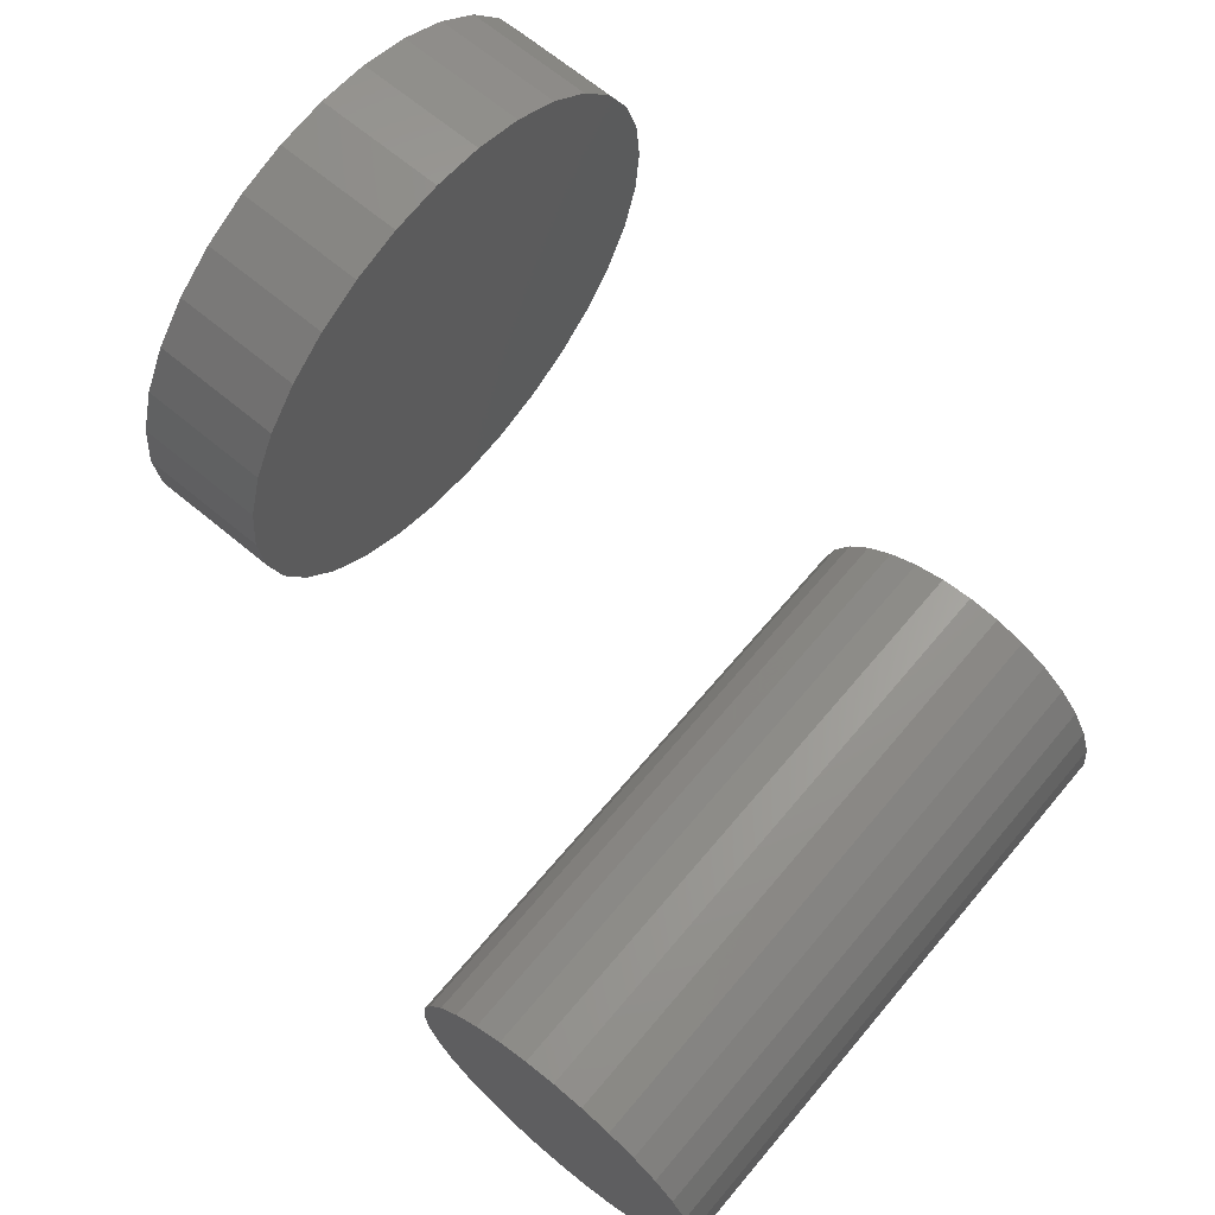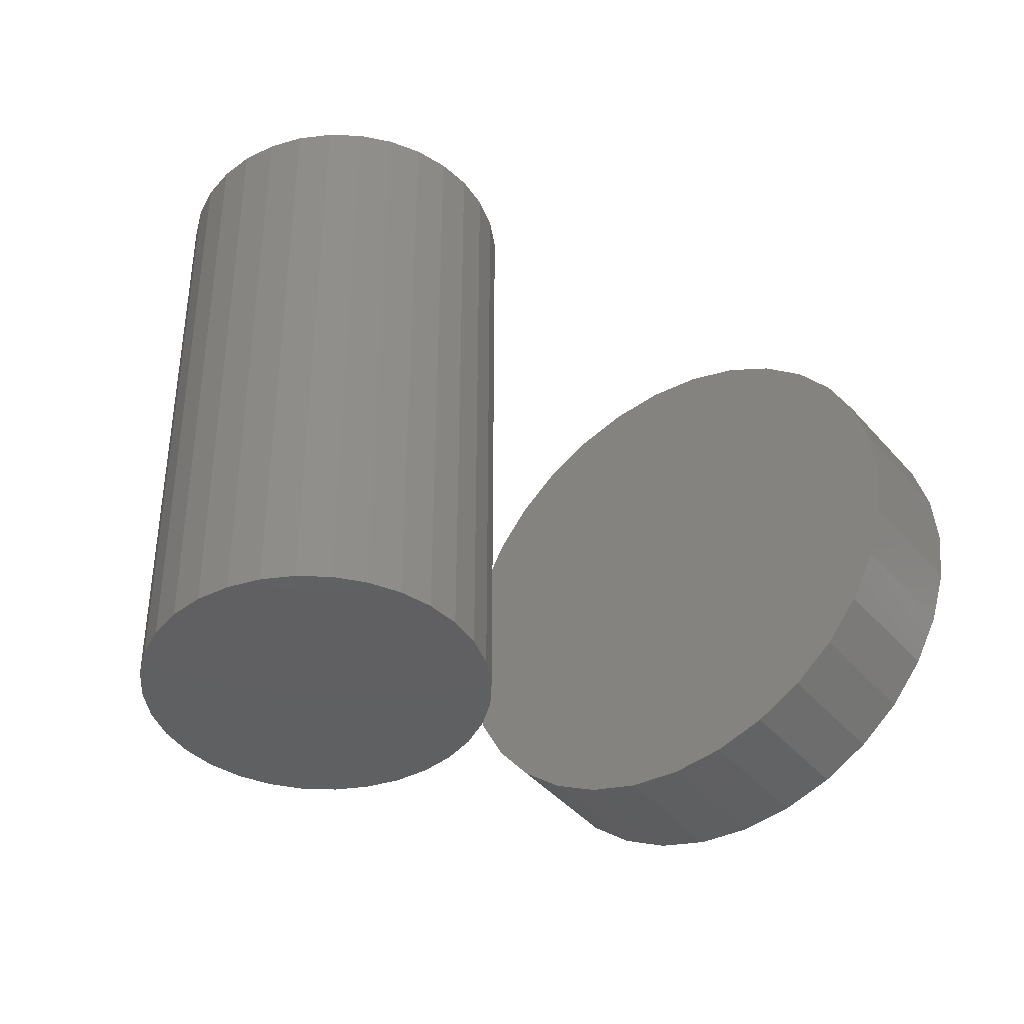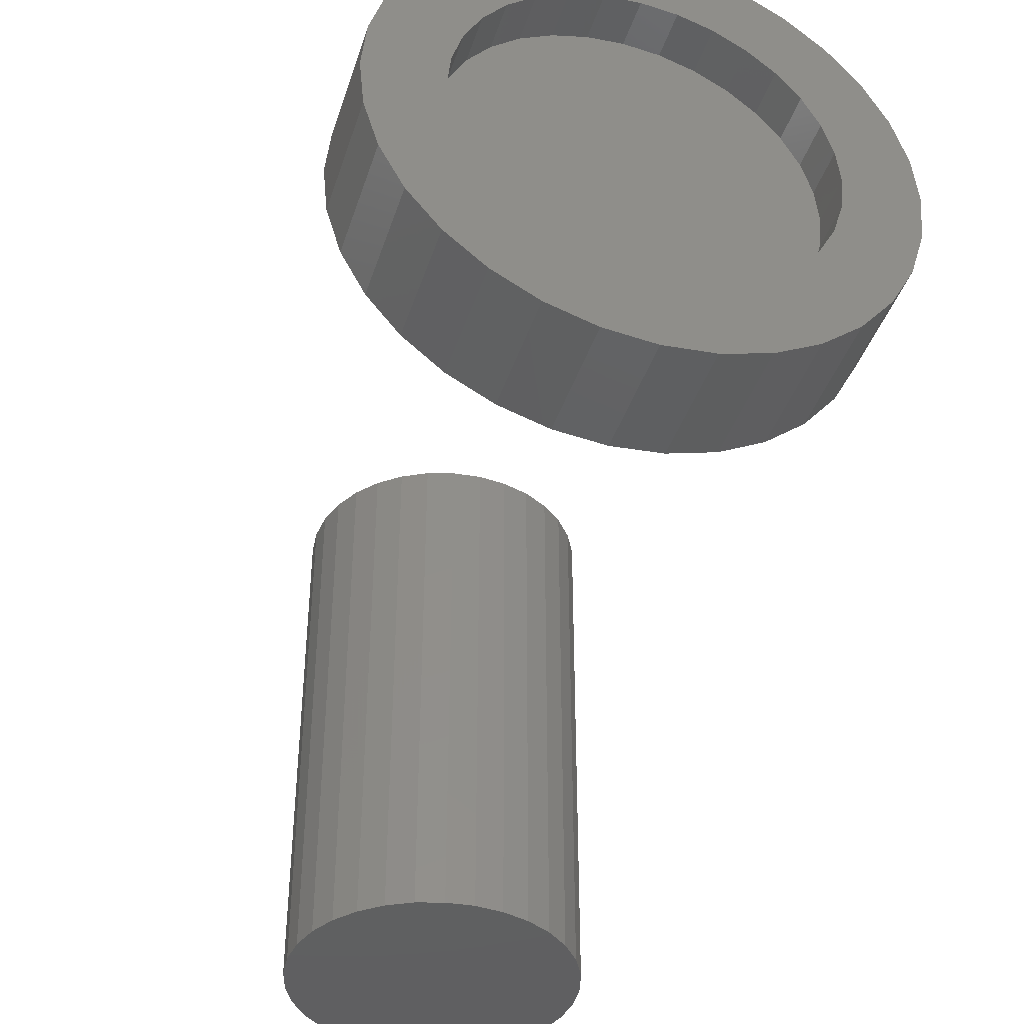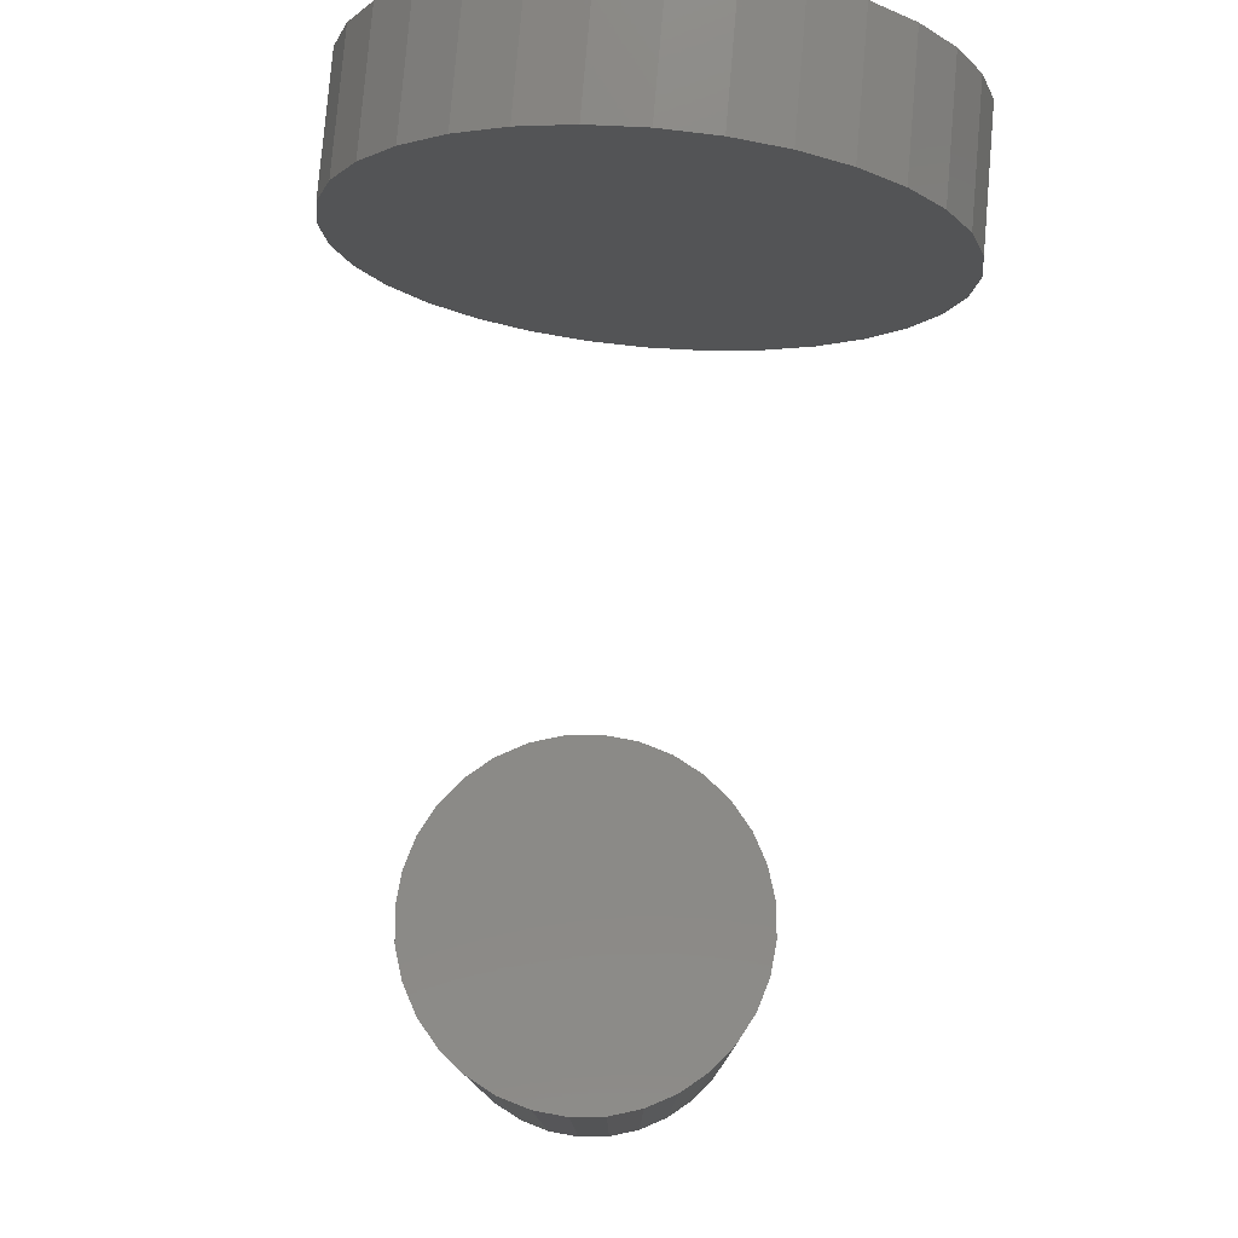
<metadata>
{"format":"stl","ext":"stl","renderer":"f3d","projection":"perspective","resolution":1024,"background":"white","views":[{"elev":66.4,"azim":40.0,"up":"+Z"},{"elev":-41.5,"azim":126.7,"up":"+Y"},{"elev":-40.8,"azim":-107.4,"up":"+Y"},{"elev":78.4,"azim":94.9,"up":"+Y"}]}
</metadata>
<code>
# stl→obj: 256 verts, 500 faces
v -0.625 -0.1813 0.1846
v -0.625 -0.2138 0.1451
v -0.625 -0.339 0.1418
v -0.625 0.1032 0.2412
v -0.625 0.05423 0.2561
v -0.625 0.2653 0.262
v -0.625 0.003289 0.2611
v -0.625 -0.2587 0.262
v -0.625 -0.2025 0.308
v -0.625 -0.1385 0.3423
v -0.625 -0.06899 0.3634
v -0.625 0.003289 0.3705
v -0.625 0.07557 0.3634
v -0.625 0.1451 0.3423
v -0.625 0.2091 0.308
v -0.625 -0.04765 0.2561
v -0.625 -0.09663 0.2412
v -0.625 -0.3048 0.2058
v -0.625 -0.2587 -0.262
v -0.625 -0.3048 -0.2058
v -0.625 -0.1418 -0.2171
v -0.625 -0.09663 -0.2412
v -0.625 -0.04765 -0.2561
v -0.625 0.003289 -0.2611
v -0.625 -0.2025 -0.308
v -0.625 0.2653 -0.262
v -0.625 0.2091 -0.308
v -0.625 0.1451 -0.3423
v -0.625 0.07557 -0.3634
v -0.625 0.003289 -0.3705
v -0.625 -0.06899 -0.3634
v -0.625 -0.1385 -0.3423
v -0.625 0.05423 -0.2561
v -0.625 0.1032 -0.2412
v -0.625 0.1484 -0.2171
v -0.625 0.3113 -0.2058
v -0.625 -0.1418 0.2171
v -0.625 -0.2528 0.05094
v -0.625 -0.3601 0.07228
v -0.625 -0.2379 0.09992
v -0.625 -0.2138 -0.1451
v -0.625 -0.339 -0.1418
v -0.625 -0.2379 -0.09992
v -0.625 -0.3601 -0.07228
v -0.625 -0.2528 -0.05094
v -0.625 -0.3672 2.132e-16
v -0.625 -0.2578 2.863e-17
v -0.625 -0.1813 -0.1846
v -0.625 0.2204 0.1451
v -0.625 0.1879 0.1846
v -0.625 0.3456 0.1418
v -0.625 0.1484 0.2171
v -0.625 0.3113 0.2058
v -0.625 0.2594 0.05094
v -0.625 0.2445 0.09992
v -0.625 0.3666 0.07228
v -0.625 0.2204 -0.1451
v -0.625 0.2445 -0.09992
v -0.625 0.3456 -0.1418
v -0.625 0.2594 -0.05094
v -0.625 0.3666 -0.07228
v -0.625 0.2644 -3.532e-17
v -0.625 0.3738 -4.618e-16
v -0.625 0.1879 -0.1846
v -0.5547 0.05423 -0.2561
v -0.5547 0.1032 -0.2412
v -0.5547 0.1484 -0.2171
v -0.5547 0.1879 -0.1846
v -0.5547 0.2204 -0.1451
v -0.5547 0.2445 -0.09992
v -0.5547 0.2594 -0.05094
v -0.5547 0.2644 -3.532e-17
v -0.5547 0.003289 -0.2611
v -0.5547 -0.04765 -0.2561
v -0.5547 -0.09663 -0.2412
v -0.5547 -0.1418 -0.2171
v -0.5547 -0.1813 -0.1846
v -0.5547 -0.2138 -0.1451
v -0.5547 -0.2379 -0.09992
v -0.5547 -0.2528 -0.05094
v -0.5547 -0.2578 2.863e-17
v -0.5547 -0.04765 0.2561
v -0.5547 -0.09663 0.2412
v -0.5547 -0.1418 0.2171
v -0.5547 -0.1813 0.1846
v -0.5547 -0.2138 0.1451
v -0.5547 -0.2379 0.09992
v -0.5547 -0.2528 0.05094
v -0.5547 0.003289 0.2611
v -0.5547 0.05423 0.2561
v -0.5547 0.1032 0.2412
v -0.5547 0.1484 0.2171
v -0.5547 0.1879 0.1846
v -0.5547 0.2204 0.1451
v -0.5547 0.2445 0.09992
v -0.5547 0.2594 0.05094
v -0.4453 0.3738 -4.202e-17
v -0.4453 0.3666 -0.07228
v -0.4453 0.3456 -0.1418
v -0.4453 0.3113 -0.2058
v -0.4453 0.2653 -0.262
v -0.4453 0.2091 -0.308
v -0.4453 0.1451 -0.3423
v -0.4453 0.07557 -0.3634
v -0.4453 0.003289 -0.3705
v -0.4453 -0.06899 -0.3634
v -0.4453 -0.1385 -0.3423
v -0.4453 -0.2025 -0.308
v -0.4453 -0.2587 -0.262
v -0.4453 -0.3048 -0.2058
v -0.4453 -0.339 -0.1418
v -0.4453 -0.3601 -0.07228
v -0.4453 -0.3672 2.132e-16
v -0.4453 -0.3601 0.07228
v -0.4453 -0.339 0.1418
v -0.4453 -0.3048 0.2058
v -0.4453 -0.2587 0.262
v -0.4453 -0.2025 0.308
v -0.4453 -0.1385 0.3423
v -0.4453 -0.06899 0.3634
v -0.4453 0.003289 0.3705
v -0.4453 0.07557 0.3634
v -0.4453 0.1451 0.3423
v -0.4453 0.2091 0.308
v -0.4453 0.2653 0.262
v -0.4453 0.3113 0.2058
v -0.4453 0.3456 0.1418
v -0.4453 0.3666 0.07228
v 0.5086 0.05469 0.003289
v 0.5086 -0.6797 0.003289
v 0.5048 0.05469 -0.03562
v 0.5048 -0.6797 -0.03562
v 0.4935 0.05469 -0.07303
v 0.4935 -0.6797 -0.07303
v 0.475 0.05469 -0.1075
v 0.475 -0.6797 -0.1075
v 0.4502 0.05469 -0.1377
v 0.4502 -0.6797 -0.1377
v 0.42 0.05469 -0.1625
v 0.42 -0.6797 -0.1625
v 0.3855 0.05469 -0.181
v 0.3855 -0.6797 -0.181
v 0.3481 0.05469 -0.1923
v 0.3481 -0.6797 -0.1923
v 0.3092 0.05469 -0.1961
v 0.3092 -0.6797 -0.1961
v 0.2703 0.05469 -0.1923
v 0.2703 -0.6797 -0.1923
v 0.2329 0.05469 -0.181
v 0.2329 -0.6797 -0.181
v 0.1984 0.05469 -0.1625
v 0.1984 -0.6797 -0.1625
v 0.1682 0.05469 -0.1377
v 0.1682 -0.6797 -0.1377
v 0.1434 0.05469 -0.1075
v 0.1434 -0.6797 -0.1075
v 0.125 0.05469 -0.07303
v 0.125 -0.6797 -0.07303
v 0.1136 0.05469 -0.03562
v 0.1136 -0.6797 -0.03562
v 0.1098 0.05469 0.003289
v 0.1098 -0.6797 0.003289
v 0.1136 0.05469 0.0422
v 0.1136 -0.6797 0.0422
v 0.125 0.05469 0.07961
v 0.125 -0.6797 0.07961
v 0.1434 0.05469 0.1141
v 0.1434 -0.6797 0.1141
v 0.1682 0.05469 0.1443
v 0.1682 -0.6797 0.1443
v 0.1984 0.05469 0.1691
v 0.1984 -0.6797 0.1691
v 0.2329 0.05469 0.1875
v 0.2329 -0.6797 0.1875
v 0.2703 0.05469 0.1989
v 0.2703 -0.6797 0.1989
v 0.3092 0.05469 0.2027
v 0.3092 -0.6797 0.2027
v 0.3481 0.05469 0.1989
v 0.3481 -0.6797 0.1989
v 0.3855 0.05469 0.1875
v 0.3855 -0.6797 0.1875
v 0.42 0.05469 0.1691
v 0.42 -0.6797 0.1691
v 0.4502 0.05469 0.1443
v 0.4502 -0.6797 0.1443
v 0.475 0.05469 0.1141
v 0.475 -0.6797 0.1141
v 0.4935 0.05469 0.07961
v 0.4935 -0.6797 0.07961
v 0.5048 0.05469 0.0422
v 0.5048 -0.6797 0.0422
v 0.3092 -0.05469 -0.08676
v 0.3268 -0.5703 -0.08503
v 0.3268 -0.05469 -0.08503
v 0.3437 -0.5703 -0.07991
v 0.3437 -0.05469 -0.07991
v 0.3592 -0.5703 -0.07158
v 0.3592 -0.05469 -0.07158
v 0.3729 -0.5703 -0.06039
v 0.3729 -0.05469 -0.06039
v 0.3841 -0.5703 -0.04674
v 0.3841 -0.05469 -0.04674
v 0.3924 -0.5703 -0.03117
v 0.3924 -0.05469 -0.03117
v 0.3975 -0.5703 -0.01428
v 0.3975 -0.05469 -0.01428
v 0.3993 -0.5703 0.003289
v 0.3993 -0.05469 0.003289
v 0.3092 -0.5703 -0.08676
v 0.2916 -0.05469 -0.08503
v 0.2916 -0.5703 -0.08503
v 0.2748 -0.05469 -0.07991
v 0.2748 -0.5703 -0.07991
v 0.2592 -0.05469 -0.07158
v 0.2592 -0.5703 -0.07158
v 0.2455 -0.05469 -0.06039
v 0.2455 -0.5703 -0.06039
v 0.2343 -0.05469 -0.04674
v 0.2343 -0.5703 -0.04674
v 0.226 -0.05469 -0.03117
v 0.226 -0.5703 -0.03117
v 0.2209 -0.05469 -0.01428
v 0.2209 -0.5703 -0.01428
v 0.2192 -0.05469 0.003289
v 0.2192 -0.5703 0.003289
v 0.3092 -0.05469 0.09334
v 0.2916 -0.5703 0.09161
v 0.2916 -0.05469 0.09161
v 0.2748 -0.5703 0.08648
v 0.2748 -0.05469 0.08648
v 0.2592 -0.5703 0.07816
v 0.2592 -0.05469 0.07816
v 0.2455 -0.5703 0.06696
v 0.2455 -0.05469 0.06696
v 0.2343 -0.5703 0.05332
v 0.2343 -0.05469 0.05332
v 0.226 -0.5703 0.03775
v 0.226 -0.05469 0.03775
v 0.2209 -0.5703 0.02086
v 0.2209 -0.05469 0.02086
v 0.3092 -0.5703 0.09334
v 0.3268 -0.05469 0.09161
v 0.3268 -0.5703 0.09161
v 0.3437 -0.05469 0.08648
v 0.3437 -0.5703 0.08648
v 0.3592 -0.05469 0.07816
v 0.3592 -0.5703 0.07816
v 0.3729 -0.05469 0.06696
v 0.3729 -0.5703 0.06696
v 0.3841 -0.05469 0.05332
v 0.3841 -0.5703 0.05332
v 0.3924 -0.05469 0.03775
v 0.3924 -0.5703 0.03775
v 0.3975 -0.05469 0.02086
v 0.3975 -0.5703 0.02086
f 1 2 3
f 4 5 6
f 7 8 9
f 7 9 10
f 7 10 11
f 7 11 12
f 7 12 13
f 7 13 14
f 7 14 15
f 7 15 6
f 7 6 5
f 8 7 16
f 8 16 17
f 8 17 18
f 19 20 21
f 19 21 22
f 19 22 23
f 19 23 24
f 19 24 25
f 24 26 27
f 24 27 28
f 24 28 29
f 24 29 30
f 24 30 31
f 24 31 32
f 24 32 25
f 26 24 33
f 26 33 34
f 26 34 35
f 26 35 36
f 17 37 18
f 18 37 1
f 18 1 3
f 38 39 40
f 40 39 3
f 40 3 2
f 41 42 43
f 43 42 44
f 43 44 45
f 45 44 46
f 45 46 47
f 47 46 39
f 47 39 38
f 21 20 48
f 48 20 42
f 48 42 41
f 49 50 51
f 51 50 52
f 51 52 53
f 53 52 4
f 53 4 6
f 54 55 56
f 56 55 49
f 56 49 51
f 57 58 59
f 59 58 60
f 59 60 61
f 61 60 62
f 61 62 63
f 63 62 54
f 63 54 56
f 35 64 36
f 36 64 57
f 36 57 59
f 24 65 33
f 33 65 66
f 33 66 34
f 34 66 67
f 34 67 35
f 35 67 68
f 35 68 64
f 64 68 69
f 64 69 57
f 57 69 70
f 57 70 58
f 58 70 71
f 58 71 60
f 60 71 72
f 60 72 62
f 65 24 73
f 73 24 23
f 73 23 74
f 74 23 22
f 74 22 75
f 75 22 21
f 75 21 76
f 76 21 48
f 76 48 77
f 77 48 41
f 77 41 78
f 78 41 43
f 78 43 79
f 79 43 45
f 79 45 80
f 80 45 47
f 80 47 81
f 7 82 16
f 16 82 83
f 16 83 17
f 17 83 84
f 17 84 37
f 37 84 85
f 37 85 1
f 1 85 86
f 1 86 2
f 2 86 87
f 2 87 40
f 40 87 88
f 40 88 38
f 38 88 81
f 38 81 47
f 82 7 89
f 89 7 5
f 89 5 90
f 90 5 4
f 90 4 91
f 91 4 52
f 91 52 92
f 92 52 50
f 92 50 93
f 93 50 49
f 93 49 94
f 94 49 55
f 94 55 95
f 95 55 54
f 95 54 96
f 96 54 62
f 96 62 72
f 63 97 61
f 61 97 98
f 61 98 59
f 59 98 99
f 59 99 36
f 36 99 100
f 36 100 26
f 26 100 101
f 26 101 27
f 27 101 102
f 27 102 28
f 28 102 103
f 28 103 29
f 29 103 104
f 29 104 30
f 30 104 105
f 30 105 31
f 31 105 106
f 31 106 32
f 32 106 107
f 32 107 25
f 25 107 108
f 25 108 19
f 19 108 109
f 19 109 20
f 20 109 110
f 20 110 42
f 42 110 111
f 42 111 44
f 44 111 112
f 44 112 46
f 46 112 113
f 46 113 39
f 39 113 114
f 39 114 3
f 3 114 115
f 3 115 18
f 18 115 116
f 18 116 8
f 8 116 117
f 8 117 9
f 9 117 118
f 9 118 10
f 10 118 119
f 10 119 11
f 11 119 120
f 11 120 12
f 12 120 121
f 12 121 13
f 13 121 122
f 13 122 14
f 14 122 123
f 14 123 15
f 15 123 124
f 15 124 6
f 6 124 125
f 6 125 53
f 53 125 126
f 53 126 51
f 51 126 127
f 51 127 56
f 56 127 128
f 56 128 63
f 63 128 97
f 120 122 121
f 122 120 123
f 123 120 119
f 123 119 124
f 124 119 118
f 124 118 125
f 125 118 117
f 125 117 126
f 126 117 116
f 126 116 127
f 127 116 115
f 127 115 128
f 128 115 114
f 128 114 97
f 97 114 113
f 97 113 98
f 98 113 112
f 98 112 99
f 99 112 111
f 99 111 100
f 100 111 110
f 100 110 101
f 101 110 109
f 101 109 102
f 102 109 108
f 102 108 103
f 103 108 107
f 103 107 104
f 104 107 106
f 104 106 105
f 129 130 131
f 131 130 132
f 131 132 133
f 133 132 134
f 133 134 135
f 135 134 136
f 135 136 137
f 137 136 138
f 137 138 139
f 139 138 140
f 139 140 141
f 141 140 142
f 141 142 143
f 143 142 144
f 143 144 145
f 145 144 146
f 145 146 147
f 147 146 148
f 147 148 149
f 149 148 150
f 149 150 151
f 151 150 152
f 151 152 153
f 153 152 154
f 153 154 155
f 155 154 156
f 155 156 157
f 157 156 158
f 157 158 159
f 159 158 160
f 159 160 161
f 161 160 162
f 161 162 163
f 163 162 164
f 163 164 165
f 165 164 166
f 165 166 167
f 167 166 168
f 167 168 169
f 169 168 170
f 169 170 171
f 171 170 172
f 171 172 173
f 173 172 174
f 173 174 175
f 175 174 176
f 175 176 177
f 177 176 178
f 177 178 179
f 179 178 180
f 179 180 181
f 181 180 182
f 181 182 183
f 183 182 184
f 183 184 185
f 185 184 186
f 185 186 187
f 187 186 188
f 187 188 189
f 189 188 190
f 189 190 191
f 191 190 192
f 191 192 129
f 129 192 130
f 177 179 175
f 173 175 179
f 181 173 179
f 143 147 141
f 145 147 143
f 147 149 141
f 141 149 151
f 141 151 139
f 139 151 153
f 139 153 137
f 137 153 155
f 137 155 135
f 135 155 157
f 135 157 133
f 133 157 159
f 133 159 131
f 131 159 161
f 131 161 129
f 129 161 163
f 129 163 191
f 191 163 165
f 191 165 189
f 189 165 167
f 189 167 187
f 187 167 169
f 187 169 185
f 185 169 171
f 185 171 183
f 183 171 173
f 183 173 181
f 176 180 178
f 180 176 174
f 180 174 182
f 142 148 144
f 144 148 146
f 182 174 184
f 184 174 172
f 184 172 186
f 186 172 170
f 186 170 188
f 188 170 168
f 188 168 190
f 190 168 166
f 190 166 192
f 192 166 164
f 192 164 130
f 130 164 162
f 130 162 132
f 132 162 160
f 132 160 134
f 134 160 158
f 134 158 136
f 136 158 156
f 136 156 138
f 138 156 154
f 138 154 140
f 140 154 152
f 140 152 142
f 142 152 150
f 142 150 148
f 71 96 72
f 95 96 71
f 70 95 71
f 80 88 79
f 88 80 81
f 88 87 79
f 79 87 86
f 79 86 78
f 78 86 85
f 78 85 77
f 77 85 84
f 77 84 76
f 76 84 83
f 76 83 75
f 75 83 82
f 75 82 74
f 74 82 89
f 74 89 73
f 73 89 90
f 73 90 65
f 65 90 91
f 65 91 66
f 66 91 92
f 66 92 67
f 67 92 93
f 67 93 68
f 68 93 94
f 68 94 69
f 69 94 95
f 69 95 70
f 193 194 195
f 195 194 196
f 195 196 197
f 197 196 198
f 197 198 199
f 199 198 200
f 199 200 201
f 201 200 202
f 201 202 203
f 203 202 204
f 203 204 205
f 205 204 206
f 205 206 207
f 207 206 208
f 207 208 209
f 194 193 210
f 210 193 211
f 210 211 212
f 212 211 213
f 212 213 214
f 214 213 215
f 214 215 216
f 216 215 217
f 216 217 218
f 218 217 219
f 218 219 220
f 220 219 221
f 220 221 222
f 222 221 223
f 222 223 224
f 224 223 225
f 224 225 226
f 227 228 229
f 229 228 230
f 229 230 231
f 231 230 232
f 231 232 233
f 233 232 234
f 233 234 235
f 235 234 236
f 235 236 237
f 237 236 238
f 237 238 239
f 239 238 240
f 239 240 241
f 241 240 226
f 241 226 225
f 228 227 242
f 242 227 243
f 242 243 244
f 244 243 245
f 244 245 246
f 246 245 247
f 246 247 248
f 248 247 249
f 248 249 250
f 250 249 251
f 250 251 252
f 252 251 253
f 252 253 254
f 254 253 255
f 254 255 256
f 256 255 209
f 256 209 208
f 209 255 207
f 207 255 253
f 207 253 205
f 205 253 251
f 205 251 203
f 203 251 249
f 203 249 201
f 217 237 219
f 219 237 239
f 219 239 221
f 221 239 241
f 221 241 223
f 225 223 241
f 201 249 199
f 199 249 247
f 199 247 197
f 197 247 245
f 197 245 195
f 195 245 243
f 195 243 193
f 193 243 227
f 193 227 211
f 211 227 229
f 211 229 213
f 213 229 231
f 213 231 215
f 215 231 233
f 215 233 217
f 217 233 235
f 217 235 237
f 206 256 208
f 254 256 206
f 204 254 206
f 252 254 204
f 202 252 204
f 250 252 202
f 200 250 202
f 220 236 218
f 238 236 220
f 222 238 220
f 240 238 222
f 224 240 222
f 240 224 226
f 236 234 218
f 218 234 232
f 218 232 216
f 216 232 230
f 216 230 214
f 214 230 228
f 214 228 212
f 212 228 242
f 212 242 210
f 210 242 244
f 210 244 194
f 194 244 246
f 194 246 196
f 196 246 248
f 196 248 198
f 198 248 250
f 198 250 200

</code>
